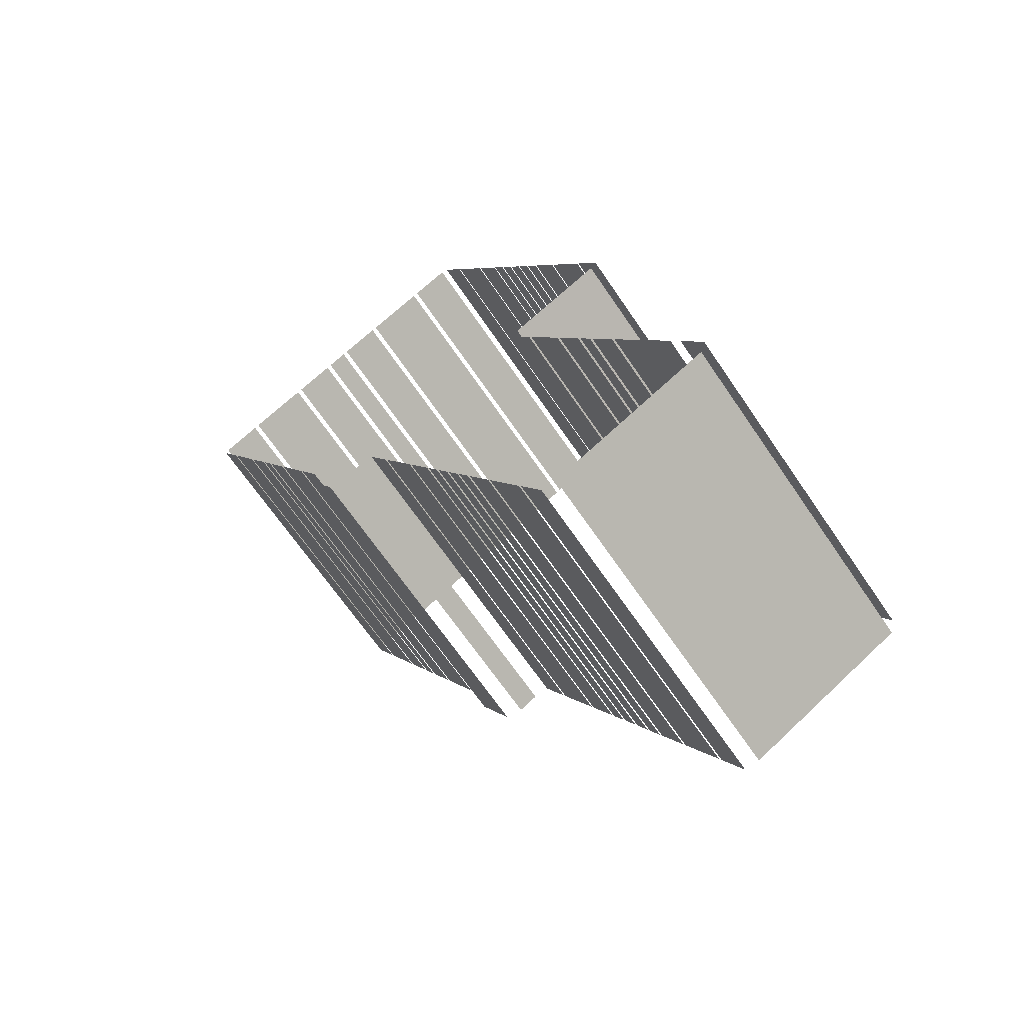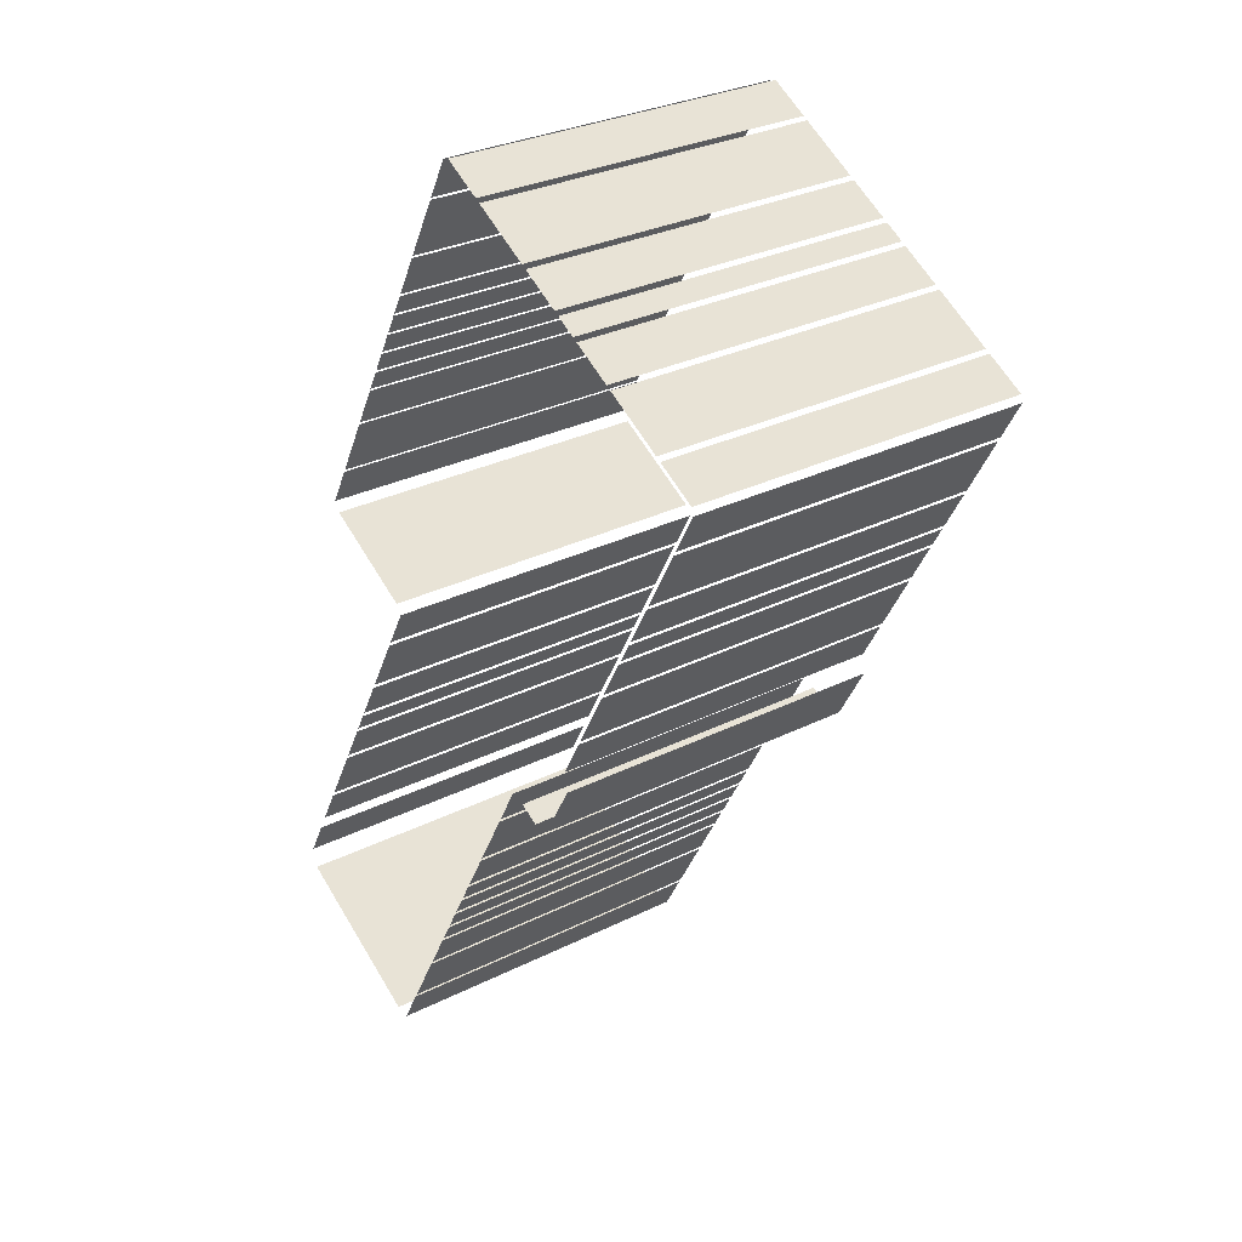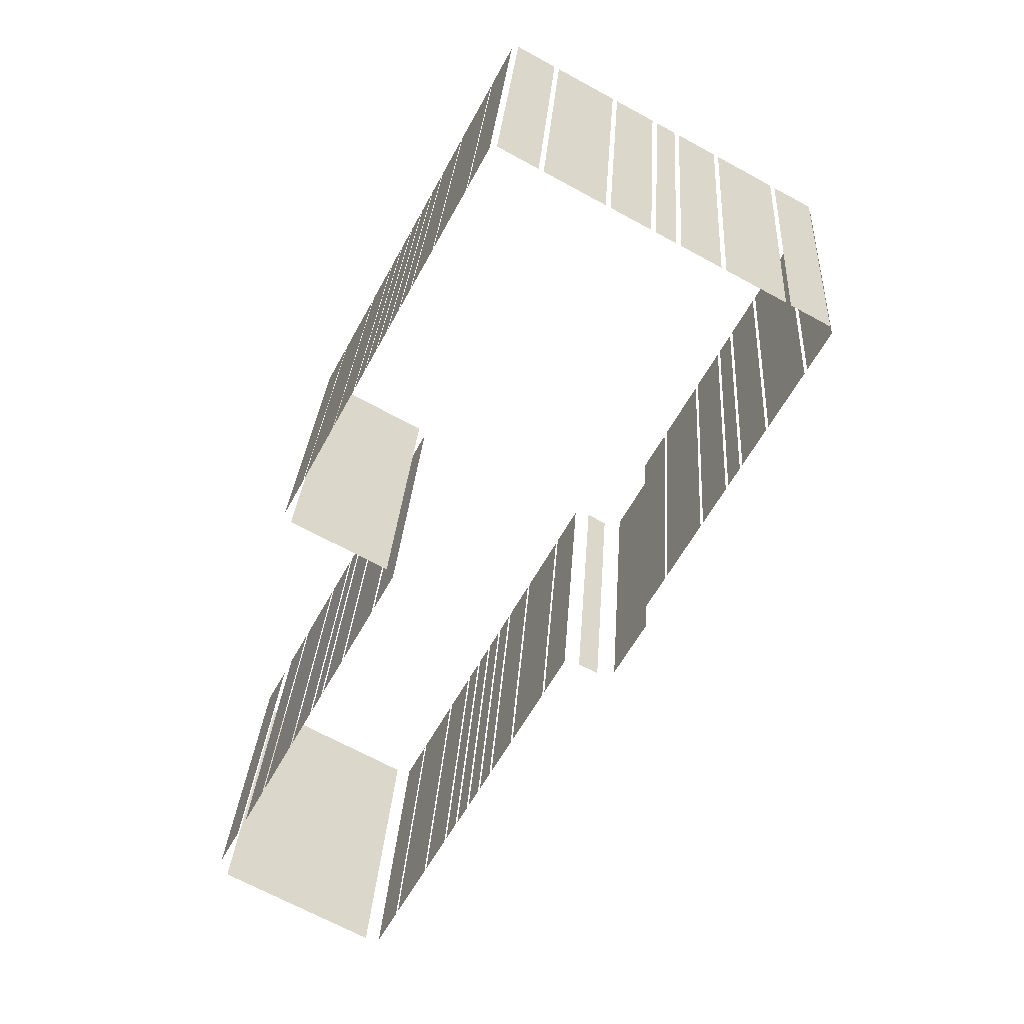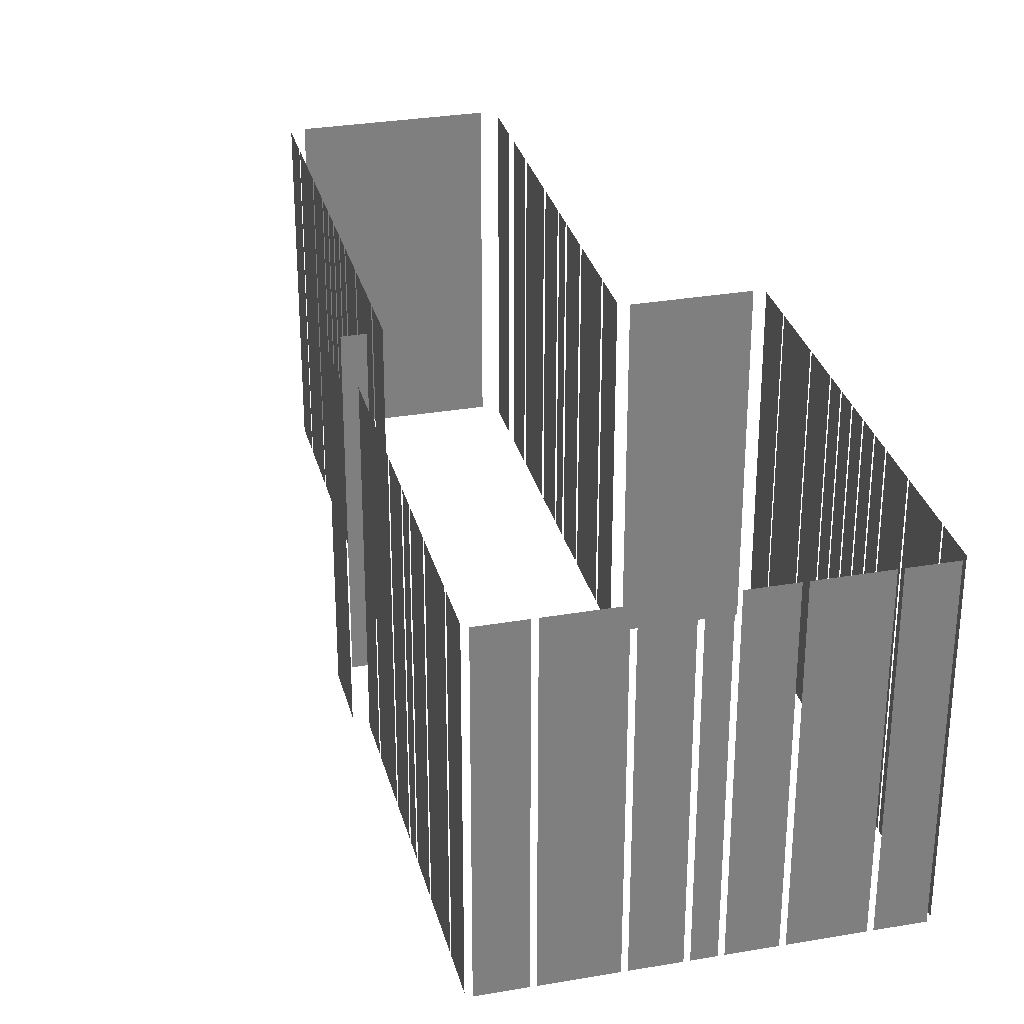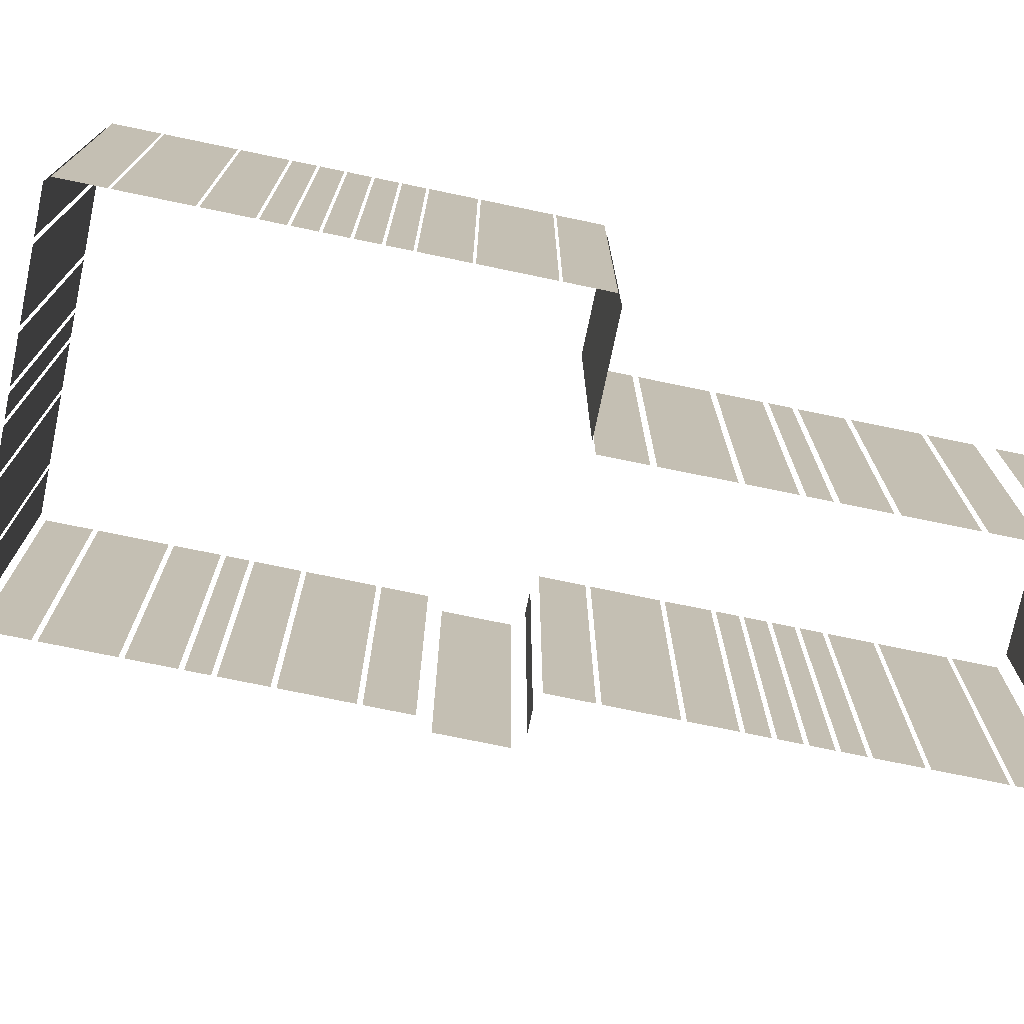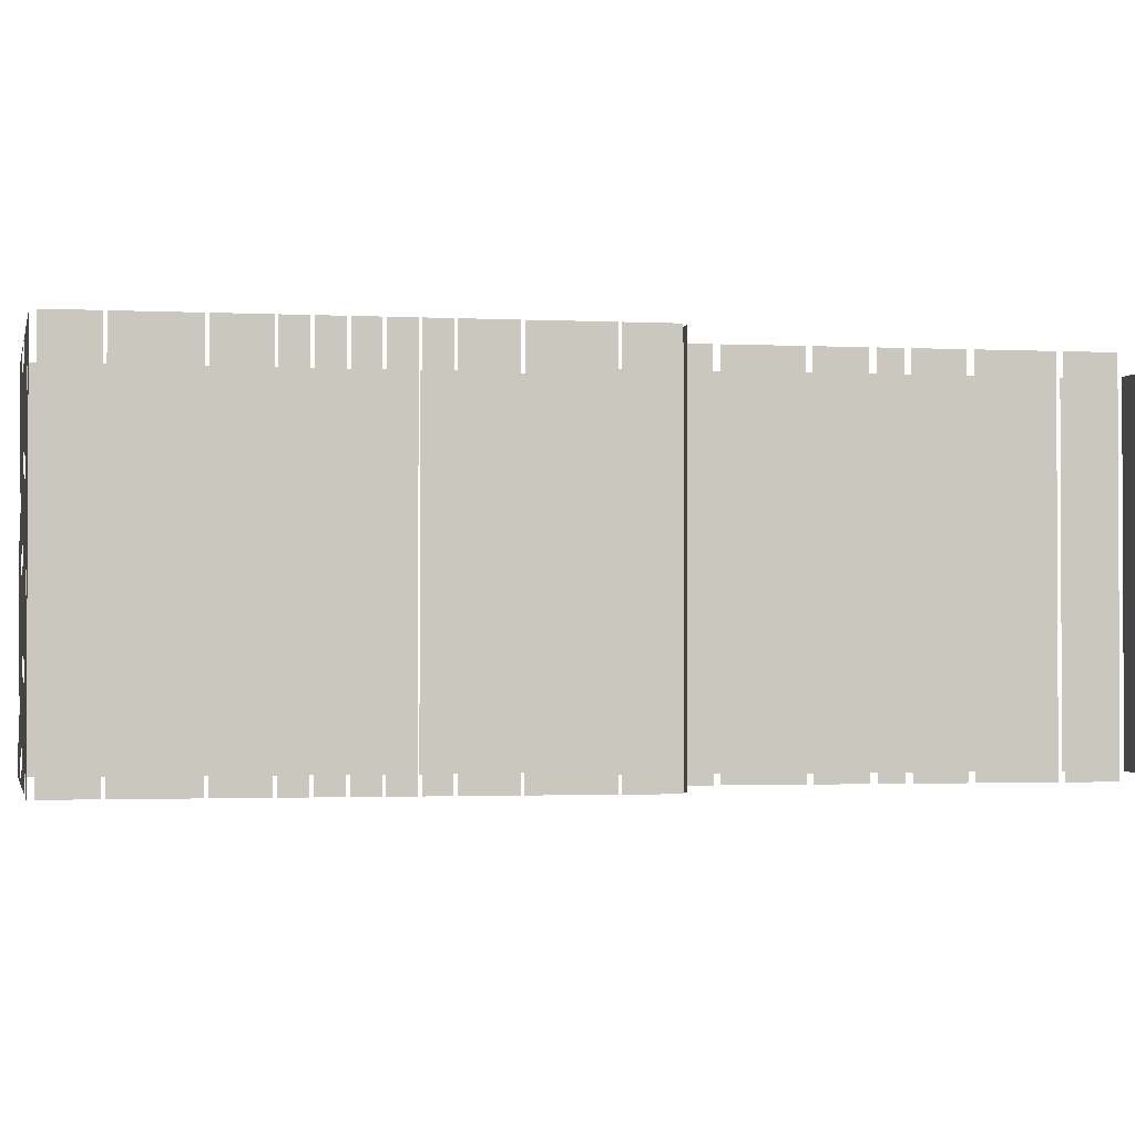
<metadata>
{"format":"obj","ext":"obj","renderer":"f3d","projection":"perspective","resolution":1024,"background":"white","views":[{"elev":-67.5,"azim":-145.7,"up":"+Y"},{"elev":30.3,"azim":54.1,"up":"+Y"},{"elev":28.5,"azim":3.6,"up":"+Y"},{"elev":30.5,"azim":137.6,"up":"+Z"},{"elev":-74.7,"azim":-130.1,"up":"+Z"},{"elev":-1.7,"azim":-129.7,"up":"+Z"}]}
</metadata>
<code>
o geometryt000010000010000110010110000110000100110110010010st30_H
v 121.2 -94.33 865.5
v 116.3 -91.65 843.3
v 126.7 -97.29 843.3
v 116.3 -91.65 865.5
v 126.7 -97.29 865.5
v 116.5 -89.29 865.5
v 117.3 -87.7 843.3
v 115.9 -90.3 843.3
v 117.3 -87.7 865.5
v 115.9 -90.3 865.5
v 119.4 -83.9 865.5
v 119.4 -83.9 843.3
v 118 -86.5 843.3
v 118 -86.5 865.5
v 121.7 -79.66 843.3
v 119.6 -83.57 843.3
v 119.6 -83.57 865.5
v 121.7 -79.66 865.5
v 123.3 -76.73 843.3
v 121.9 -79.33 843.3
v 121.9 -79.33 865.5
v 123.3 -76.73 865.5
v 124.2 -75.1 865.5
v 124.2 -75.1 843.3
v 123.5 -76.4 843.3
v 123.5 -76.4 865.5
v 125.8 -72.17 843.3
v 124.3 -74.77 843.3
v 124.3 -74.77 865.5
v 125.8 -72.17 865.5
v 127.9 -68.14 865.5
v 128.1 -67.93 843.3
v 125.9 -71.83 843.3
v 128.1 -67.93 865.5
v 125.9 -71.83 865.5
v 129.7 -65 865.5
v 129.7 -65 843.3
v 128.2 -67.6 843.3
v 128.2 -67.6 865.5
v 123.7 -57.66 843.3
v 122.3 -60.26 843.3
v 122.3 -60.26 865.5
v 123.7 -57.66 865.5
v 125.9 -53.59 843.3
v 123.8 -57.49 843.3
v 123.8 -57.49 865.5
v 125.9 -53.59 865.5
v 127.4 -50.82 865.5
v 127.4 -50.82 843.3
v 126 -53.42 843.3
v 126 -53.42 865.5
v 128.2 -49.35 843.3
v 127.5 -50.65 843.3
v 127.5 -50.65 865.5
v 128.2 -49.35 865.5
v 129 -47.89 843.3
v 128.3 -49.19 843.3
v 128.3 -49.19 865.5
v 129 -47.89 865.5
v 129.8 -46.42 865.5
v 129.8 -46.42 843.3
v 129.1 -47.72 843.3
v 129.1 -47.72 865.5
v 130.6 -44.95 865.5
v 130.6 -44.95 843.3
v 129.9 -46.25 843.3
v 129.9 -46.25 865.5
v 131.4 -43.48 843.3
v 130.7 -44.79 843.3
v 130.7 -44.79 865.5
v 131.4 -43.48 865.5
v 132.9 -40.72 843.3
v 131.4 -43.32 843.3
v 131.4 -43.32 865.5
v 132.9 -40.72 865.5
v 135 -36.65 843.3
v 132.9 -40.55 843.3
v 132.9 -40.55 865.5
v 135 -36.65 865.5
v 136.5 -33.88 843.3
v 135.1 -36.48 843.3
v 135.1 -36.48 865.5
v 136.5 -33.88 865.5
v 122.7 -60.88 865.5
v 122.7 -60.88 843.3
v 129.2 -64.38 843.3
v 129.2 -64.38 865.5
v 127.7 -97.44 865.5
v 127.7 -97.44 843.3
v 129.1 -94.83 843.3
v 129.1 -94.83 865.5
v 129.2 -94.55 843.3
v 131.3 -90.65 843.3
v 131.3 -90.65 865.5
v 129.2 -94.55 865.5
v 131.5 -90.37 843.3
v 132.9 -87.77 843.3
v 132.9 -87.77 865.5
v 131.5 -90.37 865.5
v 133 -87.49 843.3
v 133.7 -86.19 843.3
v 133.7 -86.19 865.5
v 133 -87.49 865.5
v 133.9 -85.91 865.5
v 133.9 -85.91 843.3
v 134.6 -84.61 843.3
v 134.6 -84.61 865.5
v 134.7 -84.33 843.3
v 135.4 -83.03 843.3
v 135.4 -83.03 865.5
v 134.7 -84.33 865.5
v 135.6 -82.75 843.3
v 136.3 -81.45 843.3
v 136.3 -81.45 865.5
v 135.6 -82.75 865.5
v 136.4 -81.17 843.3
v 137.8 -78.56 843.3
v 137.8 -78.56 865.5
v 136.4 -81.17 865.5
v 138 -78.29 865.5
v 138 -78.29 843.3
v 140.1 -74.38 843.3
v 140.1 -74.38 865.5
v 140.3 -74.1 865.5
v 140.3 -74.1 843.3
v 141.7 -71.5 843.3
v 141.7 -71.5 865.5
v 139.6 -35.14 843.3
v 137 -33.74 843.3
v 137 -33.74 865.5
v 139.6 -35.14 865.5
v 143.8 -37.42 843.3
v 139.9 -35.32 843.3
v 139.9 -35.32 865.5
v 143.8 -37.42 865.5
v 146.8 -39 865.5
v 146.8 -39 843.3
v 144.2 -37.6 843.3
v 144.2 -37.6 865.5
v 148.4 -39.88 865.5
v 148.4 -39.88 843.3
v 147.1 -39.17 843.3
v 147.1 -39.17 865.5
v 151.3 -41.45 843.3
v 148.7 -40.05 843.3
v 148.7 -40.05 865.5
v 151.3 -41.45 865.5
v 155.5 -43.73 865.5
v 155.5 -43.73 843.3
v 151.6 -41.62 843.3
v 151.6 -41.62 865.5
v 158.4 -45.31 843.3
v 155.8 -43.91 843.3
v 155.8 -43.91 865.5
v 158.4 -45.31 865.5
v 142.7 -71.66 865.5
v 142.7 -71.66 843.3
v 144 -72.37 843.3
v 144 -72.37 865.5
v 146.4 -70.09 865.5
v 145.2 -72.23 843.3
v 147.3 -68.32 843.3
v 145.2 -72.23 865.5
v 147.3 -68.32 865.5
v 147.1 -67.04 865.5
v 147.1 -67.04 843.3
v 148.5 -64.43 843.3
v 148.5 -64.43 865.5
v 148.7 -64.14 843.3
v 150.8 -60.24 843.3
v 150.8 -60.24 865.5
v 148.7 -64.14 865.5
v 150.9 -59.95 843.3
v 152.3 -57.35 843.3
v 152.3 -57.35 865.5
v 150.9 -59.95 865.5
v 152.5 -57.06 865.5
v 152.5 -57.06 843.3
v 153.2 -55.76 843.3
v 153.2 -55.76 865.5
v 153.3 -55.47 865.5
v 153.3 -55.47 843.3
v 154.8 -52.86 843.3
v 154.8 -52.86 865.5
v 154.9 -52.58 865.5
v 154.9 -52.58 843.3
v 157 -48.67 843.3
v 157 -48.67 865.5
v 157.2 -48.38 865.5
v 157.2 -48.38 843.3
v 158.6 -45.78 843.3
v 158.6 -45.78 865.5
f 1 2 3
f 4 2 1
f 1 3 5
f 6 7 8
f 9 7 6
f 6 8 10
f 11 12 13
f 11 13 14
f 15 16 17
f 18 15 17
f 19 20 21
f 22 19 21
f 23 24 25
f 23 25 26
f 27 28 29
f 30 27 29
f 31 32 33
f 34 32 31
f 31 33 35
f 36 37 38
f 36 38 39
f 40 41 42
f 43 40 42
f 44 45 46
f 47 44 46
f 48 49 50
f 48 50 51
f 52 53 54
f 55 52 54
f 56 57 58
f 59 56 58
f 64 65 66
f 64 66 67
f 68 69 70
f 71 68 70
f 72 73 74
f 75 72 74
f 76 77 78
f 79 76 78
f 80 81 82
f 83 80 82
f 84 85 86
f 84 86 87
f 88 89 90
f 88 90 91
f 92 93 94
f 95 92 94
f 96 97 98
f 99 96 98
f 100 101 102
f 103 100 102
f 104 105 106
f 104 106 107
f 108 109 110
f 111 108 110
f 112 113 114
f 115 112 114
f 116 117 118
f 119 116 118
f 120 121 122
f 120 122 123
f 124 125 126
f 124 126 127
f 128 129 130
f 131 128 130
f 132 133 134
f 135 132 134
f 136 137 138
f 136 138 139
f 140 141 142
f 140 142 143
f 144 145 146
f 147 144 146
f 148 149 150
f 148 150 151
f 152 153 154
f 155 152 154
f 156 157 158
f 156 158 159
f 160 161 162
f 160 162 164
f 165 166 167
f 165 167 168
f 169 170 171
f 172 169 171
f 173 174 175
f 176 173 175
f 177 178 179
f 177 179 180
f 181 182 183
f 181 183 184
f 185 186 187
f 185 187 188
f 189 190 191
f 189 191 192
f 60 61 62
f 60 62 63
f 163 161 160

</code>
